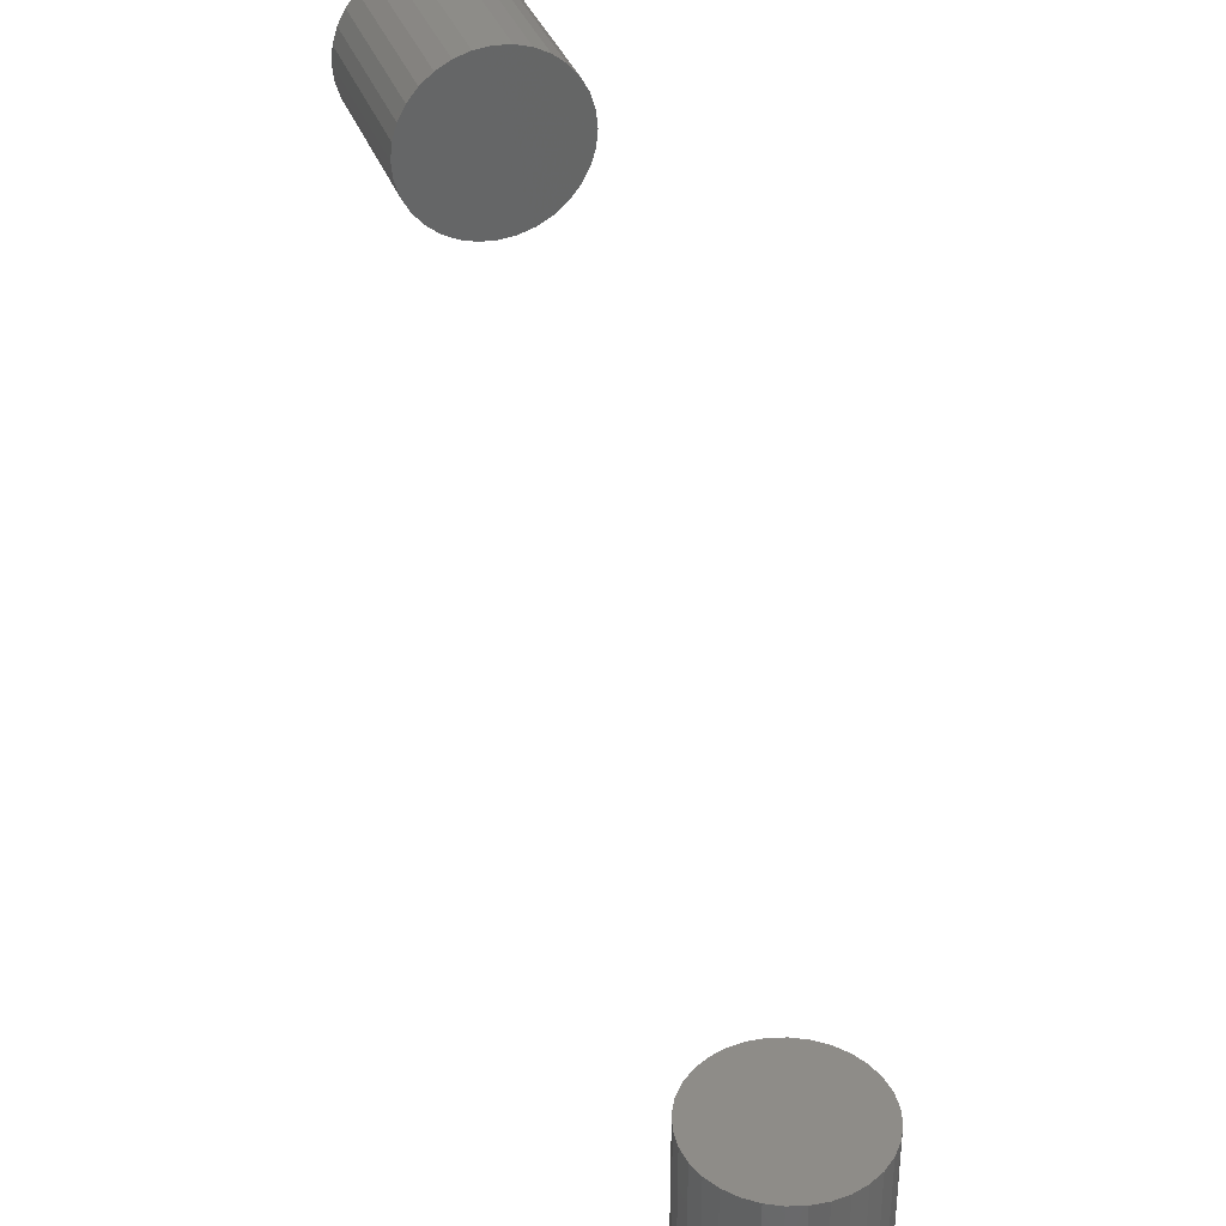
<metadata>
{"format":"stl","ext":"stl","renderer":"f3d","projection":"perspective","resolution":1024,"background":"white","views":[{"elev":36.5,"azim":-19.0,"up":"+Y"}]}
</metadata>
<code>
# stl→obj: 384 verts, 760 faces
v 0.0001645 -0.2969 0.4866
v -0.006397 -0.2969 0.4859
v -0.01271 -0.2969 0.484
v 0.006726 -0.2969 0.4859
v 0.01304 -0.2969 0.484
v -0.01852 -0.2969 0.4809
v 0.01885 -0.2969 0.4809
v -0.02362 -0.2969 0.4767
v 0.02395 -0.2969 0.4767
v -0.0278 -0.2969 0.4716
v 0.02813 -0.2969 0.4716
v -0.03091 -0.2969 0.4658
v 0.03124 -0.2969 0.4658
v -0.03282 -0.2969 0.4595
v 0.03315 -0.2969 0.4595
v 0.03315 -0.2969 0.4464
v -0.03091 -0.2969 0.4401
v 0.03124 -0.2969 0.4401
v -0.0278 -0.2969 0.4343
v 0.02813 -0.2969 0.4343
v -0.02362 -0.2969 0.4292
v 0.02395 -0.2969 0.4292
v -0.01852 -0.2969 0.425
v 0.01885 -0.2969 0.425
v -0.01271 -0.2969 0.4219
v 0.01304 -0.2969 0.4219
v -0.006397 -0.2969 0.42
v 0.0001645 -0.2969 0.4193
v 0.006726 -0.2969 0.42
v 0.0338 -0.2969 0.453
v -0.03347 -0.2969 0.453
v -0.03282 -0.2969 0.4464
v 0.04161 -0.2031 0.453
v 0.04161 -0.2891 0.453
v 0.04082 -0.2031 0.4449
v 0.04082 -0.2891 0.4449
v 0.03846 -0.2031 0.4371
v 0.03846 -0.2891 0.4371
v 0.03463 -0.2031 0.4299
v 0.03463 -0.2891 0.4299
v 0.02947 -0.2031 0.4237
v 0.02947 -0.2891 0.4237
v 0.02319 -0.2031 0.4185
v 0.02319 -0.2891 0.4185
v 0.01603 -0.2031 0.4147
v 0.01603 -0.2891 0.4147
v 0.00825 -0.2031 0.4123
v 0.00825 -0.2891 0.4123
v 0.0001645 -0.2031 0.4115
v 0.0001645 -0.2891 0.4115
v -0.007922 -0.2031 0.4123
v -0.007922 -0.2891 0.4123
v -0.0157 -0.2031 0.4147
v -0.0157 -0.2891 0.4147
v -0.02286 -0.2031 0.4185
v -0.02286 -0.2891 0.4185
v -0.02914 -0.2031 0.4237
v -0.02914 -0.2891 0.4237
v -0.0343 -0.2031 0.4299
v -0.0343 -0.2891 0.4299
v -0.03813 -0.2031 0.4371
v -0.03813 -0.2891 0.4371
v -0.04049 -0.2031 0.4449
v -0.04049 -0.2891 0.4449
v -0.04128 -0.2031 0.453
v -0.04128 -0.2891 0.453
v -0.04049 -0.2031 0.461
v -0.04049 -0.2891 0.461
v -0.03813 -0.2031 0.4688
v -0.03813 -0.2891 0.4688
v -0.0343 -0.2031 0.476
v -0.0343 -0.2891 0.476
v -0.02914 -0.2031 0.4823
v -0.02914 -0.2891 0.4823
v -0.02286 -0.2031 0.4874
v -0.02286 -0.2891 0.4874
v -0.0157 -0.2031 0.4913
v -0.0157 -0.2891 0.4913
v -0.007922 -0.2031 0.4936
v -0.007922 -0.2891 0.4936
v 0.0001645 -0.2031 0.4944
v 0.0001645 -0.2891 0.4944
v 0.00825 -0.2031 0.4936
v 0.00825 -0.2891 0.4936
v 0.01603 -0.2031 0.4913
v 0.01603 -0.2891 0.4913
v 0.02319 -0.2031 0.4874
v 0.02319 -0.2891 0.4874
v 0.02947 -0.2031 0.4823
v 0.02947 -0.2891 0.4823
v 0.03463 -0.2031 0.476
v 0.03463 -0.2891 0.476
v 0.03846 -0.2031 0.4688
v 0.03846 -0.2891 0.4688
v 0.04082 -0.2031 0.461
v 0.04082 -0.2891 0.461
v -0.03499 -0.2967 0.453
v -0.03432 -0.2967 0.4598
v -0.03646 -0.2963 0.453
v -0.03576 -0.2963 0.4601
v -0.03781 -0.2956 0.453
v -0.03708 -0.2956 0.4604
v -0.03899 -0.2946 0.453
v -0.03824 -0.2946 0.4606
v -0.03997 -0.2934 0.453
v -0.0392 -0.2934 0.4608
v -0.04069 -0.2921 0.453
v -0.0399 -0.2921 0.4609
v -0.04113 -0.2906 0.453
v -0.04034 -0.2906 0.461
v 0.03465 -0.2967 0.4598
v 0.03532 -0.2967 0.453
v 0.03609 -0.2963 0.4601
v 0.03679 -0.2963 0.453
v 0.03741 -0.2956 0.4604
v 0.03814 -0.2956 0.453
v 0.03857 -0.2946 0.4606
v 0.03932 -0.2946 0.453
v 0.03952 -0.2934 0.4608
v 0.0403 -0.2934 0.453
v 0.04023 -0.2921 0.4609
v 0.04102 -0.2921 0.453
v 0.04067 -0.2906 0.461
v 0.04146 -0.2906 0.453
v 0.03265 -0.2967 0.4664
v 0.034 -0.2963 0.467
v 0.03525 -0.2956 0.4675
v 0.03634 -0.2946 0.4679
v 0.03724 -0.2934 0.4683
v 0.03791 -0.2921 0.4686
v 0.03832 -0.2906 0.4688
v 0.0294 -0.2967 0.4725
v 0.03062 -0.2963 0.4733
v 0.03174 -0.2956 0.4741
v 0.03272 -0.2946 0.4747
v 0.03353 -0.2934 0.4753
v 0.03413 -0.2921 0.4757
v 0.0345 -0.2906 0.4759
v 0.02503 -0.2967 0.4778
v 0.02606 -0.2963 0.4789
v 0.02702 -0.2956 0.4798
v 0.02785 -0.2946 0.4807
v 0.02854 -0.2934 0.4813
v 0.02905 -0.2921 0.4818
v 0.02937 -0.2906 0.4822
v 0.0197 -0.2967 0.4822
v 0.02051 -0.2963 0.4834
v 0.02126 -0.2956 0.4845
v 0.02192 -0.2946 0.4855
v 0.02246 -0.2934 0.4863
v 0.02286 -0.2921 0.4869
v 0.02311 -0.2906 0.4873
v 0.01362 -0.2967 0.4854
v 0.01418 -0.2963 0.4868
v 0.0147 -0.2956 0.488
v 0.01515 -0.2946 0.4891
v 0.01552 -0.2934 0.49
v 0.0158 -0.2921 0.4907
v 0.01597 -0.2906 0.4911
v 0.007024 -0.2967 0.4874
v 0.00731 -0.2963 0.4889
v 0.007573 -0.2956 0.4902
v 0.007804 -0.2946 0.4914
v 0.007994 -0.2934 0.4923
v 0.008134 -0.2921 0.493
v 0.008221 -0.2906 0.4935
v 0.0001645 -0.2967 0.4881
v 0.0001645 -0.2963 0.4896
v 0.0001645 -0.2956 0.4909
v 0.0001645 -0.2946 0.4921
v 0.0001645 -0.2934 0.4931
v 0.0001645 -0.2921 0.4938
v 0.0001645 -0.2906 0.4943
v -0.006695 -0.2967 0.4874
v -0.006981 -0.2963 0.4889
v -0.007244 -0.2956 0.4902
v -0.007475 -0.2946 0.4914
v -0.007665 -0.2934 0.4923
v -0.007805 -0.2921 0.493
v -0.007892 -0.2906 0.4935
v -0.01329 -0.2967 0.4854
v -0.01385 -0.2963 0.4868
v -0.01437 -0.2956 0.488
v -0.01482 -0.2946 0.4891
v -0.01519 -0.2934 0.49
v -0.01547 -0.2921 0.4907
v -0.01564 -0.2906 0.4911
v -0.01937 -0.2967 0.4822
v -0.02018 -0.2963 0.4834
v -0.02093 -0.2956 0.4845
v -0.02159 -0.2946 0.4855
v -0.02213 -0.2934 0.4863
v -0.02253 -0.2921 0.4869
v -0.02278 -0.2906 0.4873
v -0.0247 -0.2967 0.4778
v -0.02573 -0.2963 0.4789
v -0.02669 -0.2956 0.4798
v -0.02753 -0.2946 0.4807
v -0.02821 -0.2934 0.4813
v -0.02872 -0.2921 0.4818
v -0.02904 -0.2906 0.4822
v -0.02907 -0.2967 0.4725
v -0.03029 -0.2963 0.4733
v -0.03141 -0.2956 0.4741
v -0.0324 -0.2946 0.4747
v -0.0332 -0.2934 0.4753
v -0.0338 -0.2921 0.4757
v -0.03417 -0.2906 0.4759
v -0.03232 -0.2967 0.4664
v -0.03367 -0.2963 0.467
v -0.03492 -0.2956 0.4675
v -0.03601 -0.2946 0.4679
v -0.03691 -0.2934 0.4683
v -0.03758 -0.2921 0.4686
v -0.03799 -0.2906 0.4688
v 0.03465 -0.2967 0.4461
v 0.03609 -0.2963 0.4458
v 0.03741 -0.2956 0.4456
v 0.03857 -0.2946 0.4453
v 0.03952 -0.2934 0.4451
v 0.04023 -0.2921 0.445
v 0.04067 -0.2906 0.4449
v -0.03432 -0.2967 0.4461
v -0.03576 -0.2963 0.4458
v -0.03708 -0.2956 0.4456
v -0.03824 -0.2946 0.4453
v -0.0392 -0.2934 0.4451
v -0.0399 -0.2921 0.445
v -0.04034 -0.2906 0.4449
v -0.03232 -0.2967 0.4395
v -0.03367 -0.2963 0.4389
v -0.03492 -0.2956 0.4384
v -0.03601 -0.2946 0.438
v -0.03691 -0.2934 0.4376
v -0.03758 -0.2921 0.4373
v -0.03799 -0.2906 0.4372
v -0.02907 -0.2967 0.4334
v -0.03029 -0.2963 0.4326
v -0.03141 -0.2956 0.4319
v -0.0324 -0.2946 0.4312
v -0.0332 -0.2934 0.4307
v -0.0338 -0.2921 0.4303
v -0.03417 -0.2906 0.43
v -0.0247 -0.2967 0.4281
v -0.02573 -0.2963 0.4271
v -0.02669 -0.2956 0.4261
v -0.02753 -0.2946 0.4253
v -0.02821 -0.2934 0.4246
v -0.02872 -0.2921 0.4241
v -0.02904 -0.2906 0.4238
v -0.01937 -0.2967 0.4237
v -0.02018 -0.2963 0.4225
v -0.02093 -0.2956 0.4214
v -0.02159 -0.2946 0.4204
v -0.02213 -0.2934 0.4196
v -0.02253 -0.2921 0.419
v -0.02278 -0.2906 0.4186
v -0.01329 -0.2967 0.4205
v -0.01385 -0.2963 0.4191
v -0.01437 -0.2956 0.4179
v -0.01482 -0.2946 0.4168
v -0.01519 -0.2934 0.4159
v -0.01547 -0.2921 0.4152
v -0.01564 -0.2906 0.4148
v -0.006695 -0.2967 0.4185
v -0.006981 -0.2963 0.417
v -0.007244 -0.2956 0.4157
v -0.007475 -0.2946 0.4146
v -0.007665 -0.2934 0.4136
v -0.007805 -0.2921 0.4129
v -0.007892 -0.2906 0.4125
v 0.0001645 -0.2967 0.4178
v 0.0001645 -0.2963 0.4163
v 0.0001645 -0.2956 0.415
v 0.0001645 -0.2946 0.4138
v 0.0001645 -0.2934 0.4128
v 0.0001645 -0.2921 0.4121
v 0.0001645 -0.2906 0.4117
v 0.007024 -0.2967 0.4185
v 0.00731 -0.2963 0.417
v 0.007573 -0.2956 0.4157
v 0.007804 -0.2946 0.4146
v 0.007994 -0.2934 0.4136
v 0.008134 -0.2921 0.4129
v 0.008221 -0.2906 0.4125
v 0.01362 -0.2967 0.4205
v 0.01418 -0.2963 0.4191
v 0.0147 -0.2956 0.4179
v 0.01515 -0.2946 0.4168
v 0.01552 -0.2934 0.4159
v 0.0158 -0.2921 0.4152
v 0.01597 -0.2906 0.4148
v 0.0197 -0.2967 0.4237
v 0.02051 -0.2963 0.4225
v 0.02126 -0.2956 0.4214
v 0.02192 -0.2946 0.4204
v 0.02246 -0.2934 0.4196
v 0.02286 -0.2921 0.419
v 0.02311 -0.2906 0.4186
v 0.02503 -0.2967 0.4281
v 0.02606 -0.2963 0.4271
v 0.02702 -0.2956 0.4261
v 0.02785 -0.2946 0.4253
v 0.02854 -0.2934 0.4246
v 0.02905 -0.2921 0.4241
v 0.02937 -0.2906 0.4238
v 0.0294 -0.2967 0.4334
v 0.03062 -0.2963 0.4326
v 0.03174 -0.2956 0.4319
v 0.03272 -0.2946 0.4312
v 0.03353 -0.2934 0.4307
v 0.03413 -0.2921 0.4303
v 0.0345 -0.2906 0.43
v 0.03265 -0.2967 0.4395
v 0.034 -0.2963 0.4389
v 0.03525 -0.2956 0.4384
v 0.03634 -0.2946 0.438
v 0.03724 -0.2934 0.4376
v 0.03791 -0.2921 0.4373
v 0.03832 -0.2906 0.4372
v 0.007072 0.0514 0.09375
v -0.001575 0.05055 0.09375
v -0.00989 0.04802 0.09375
v 0.01572 0.05055 0.09375
v 0.02404 0.04802 0.09375
v -0.01755 0.04393 0.09375
v 0.0317 0.04393 0.09375
v -0.02427 0.03842 0.09375
v 0.03842 0.03842 0.09375
v -0.02978 0.0317 0.09375
v 0.04393 0.0317 0.09375
v -0.03388 0.02404 0.09375
v 0.04802 0.02404 0.09375
v -0.0364 0.01572 0.09375
v 0.05055 0.01572 0.09375
v 0.05055 -0.001575 0.09375
v -0.03388 -0.00989 0.09375
v 0.04802 -0.00989 0.09375
v -0.02978 -0.01755 0.09375
v 0.04393 -0.01755 0.09375
v -0.02427 -0.02427 0.09375
v 0.03842 -0.02427 0.09375
v -0.01755 -0.02978 0.09375
v 0.0317 -0.02978 0.09375
v -0.00989 -0.03388 0.09375
v 0.02404 -0.03388 0.09375
v -0.001575 -0.0364 0.09375
v 0.007072 -0.03725 0.09375
v 0.01572 -0.0364 0.09375
v 0.0514 0.007072 0.09375
v -0.03725 0.007072 0.09375
v -0.0364 -0.001575 0.09375
v -0.00989 0.04802 0
v -0.001575 0.05055 0
v 0.007072 0.0514 0
v 0.01572 0.05055 0
v 0.02404 0.04802 0
v -0.01755 0.04393 0
v 0.0317 0.04393 0
v -0.02427 0.03842 0
v 0.03842 0.03842 0
v -0.02978 0.0317 0
v 0.04393 0.0317 0
v -0.03388 0.02404 0
v 0.04802 0.02404 0
v -0.0364 0.01572 0
v 0.05055 0.01572 0
v 0.04802 -0.00989 0
v -0.03388 -0.00989 0
v 0.05055 -0.001575 0
v -0.02978 -0.01755 0
v 0.04393 -0.01755 0
v -0.02427 -0.02427 0
v 0.03842 -0.02427 0
v -0.01755 -0.02978 0
v 0.0317 -0.02978 0
v -0.00989 -0.03388 0
v 0.02404 -0.03388 0
v -0.001575 -0.0364 0
v 0.007072 -0.03725 0
v 0.01572 -0.0364 0
v -0.0364 -0.001575 0
v -0.03725 0.007072 0
v 0.0514 0.007072 0
f 1 2 3
f 4 1 3
f 4 3 5
f 5 3 6
f 5 6 7
f 7 6 8
f 7 8 9
f 9 8 10
f 9 10 11
f 11 10 12
f 11 12 13
f 13 12 14
f 13 14 15
f 16 17 18
f 18 17 19
f 18 19 20
f 20 19 21
f 20 21 22
f 22 21 23
f 22 23 24
f 24 23 25
f 24 25 26
f 26 25 27
f 26 27 28
f 26 28 29
f 15 14 30
f 30 14 31
f 30 31 16
f 16 31 32
f 16 32 17
f 33 34 35
f 35 34 36
f 35 36 37
f 37 36 38
f 37 38 39
f 39 38 40
f 39 40 41
f 41 40 42
f 41 42 43
f 43 42 44
f 43 44 45
f 45 44 46
f 45 46 47
f 47 46 48
f 47 48 49
f 49 48 50
f 49 50 51
f 51 50 52
f 51 52 53
f 53 52 54
f 53 54 55
f 55 54 56
f 55 56 57
f 57 56 58
f 57 58 59
f 59 58 60
f 59 60 61
f 61 60 62
f 61 62 63
f 63 62 64
f 63 64 65
f 65 64 66
f 65 66 67
f 67 66 68
f 67 68 69
f 69 68 70
f 69 70 71
f 71 70 72
f 71 72 73
f 73 72 74
f 73 74 75
f 75 74 76
f 75 76 77
f 77 76 78
f 77 78 79
f 79 78 80
f 79 80 81
f 81 80 82
f 81 82 83
f 83 82 84
f 83 84 85
f 85 84 86
f 85 86 87
f 87 86 88
f 87 88 89
f 89 88 90
f 89 90 91
f 91 90 92
f 91 92 93
f 93 92 94
f 93 94 95
f 95 94 96
f 95 96 33
f 33 96 34
f 31 14 97
f 97 14 98
f 97 98 99
f 99 98 100
f 99 100 101
f 101 100 102
f 101 102 103
f 103 102 104
f 103 104 105
f 105 104 106
f 105 106 107
f 107 106 108
f 107 108 109
f 109 108 110
f 109 110 66
f 66 110 68
f 15 30 111
f 111 30 112
f 111 112 113
f 113 112 114
f 113 114 115
f 115 114 116
f 115 116 117
f 117 116 118
f 117 118 119
f 119 118 120
f 119 120 121
f 121 120 122
f 121 122 123
f 123 122 124
f 123 124 96
f 96 124 34
f 13 15 125
f 125 15 111
f 125 111 126
f 126 111 113
f 126 113 127
f 127 113 115
f 127 115 128
f 128 115 117
f 128 117 129
f 129 117 119
f 129 119 130
f 130 119 121
f 130 121 131
f 131 121 123
f 131 123 94
f 94 123 96
f 11 13 132
f 132 13 125
f 132 125 133
f 133 125 126
f 133 126 134
f 134 126 127
f 134 127 135
f 135 127 128
f 135 128 136
f 136 128 129
f 136 129 137
f 137 129 130
f 137 130 138
f 138 130 131
f 138 131 92
f 92 131 94
f 9 11 139
f 139 11 132
f 139 132 140
f 140 132 133
f 140 133 141
f 141 133 134
f 141 134 142
f 142 134 135
f 142 135 143
f 143 135 136
f 143 136 144
f 144 136 137
f 144 137 145
f 145 137 138
f 145 138 90
f 90 138 92
f 7 9 146
f 146 9 139
f 146 139 147
f 147 139 140
f 147 140 148
f 148 140 141
f 148 141 149
f 149 141 142
f 149 142 150
f 150 142 143
f 150 143 151
f 151 143 144
f 151 144 152
f 152 144 145
f 152 145 88
f 88 145 90
f 5 7 153
f 153 7 146
f 153 146 154
f 154 146 147
f 154 147 155
f 155 147 148
f 155 148 156
f 156 148 149
f 156 149 157
f 157 149 150
f 157 150 158
f 158 150 151
f 158 151 159
f 159 151 152
f 159 152 86
f 86 152 88
f 4 5 160
f 160 5 153
f 160 153 161
f 161 153 154
f 161 154 162
f 162 154 155
f 162 155 163
f 163 155 156
f 163 156 164
f 164 156 157
f 164 157 165
f 165 157 158
f 165 158 166
f 166 158 159
f 166 159 84
f 84 159 86
f 1 4 167
f 167 4 160
f 167 160 168
f 168 160 161
f 168 161 169
f 169 161 162
f 169 162 170
f 170 162 163
f 170 163 171
f 171 163 164
f 171 164 172
f 172 164 165
f 172 165 173
f 173 165 166
f 173 166 82
f 82 166 84
f 2 1 174
f 174 1 167
f 174 167 175
f 175 167 168
f 175 168 176
f 176 168 169
f 176 169 177
f 177 169 170
f 177 170 178
f 178 170 171
f 178 171 179
f 179 171 172
f 179 172 180
f 180 172 173
f 180 173 80
f 80 173 82
f 3 2 181
f 181 2 174
f 181 174 182
f 182 174 175
f 182 175 183
f 183 175 176
f 183 176 184
f 184 176 177
f 184 177 185
f 185 177 178
f 185 178 186
f 186 178 179
f 186 179 187
f 187 179 180
f 187 180 78
f 78 180 80
f 6 3 188
f 188 3 181
f 188 181 189
f 189 181 182
f 189 182 190
f 190 182 183
f 190 183 191
f 191 183 184
f 191 184 192
f 192 184 185
f 192 185 193
f 193 185 186
f 193 186 194
f 194 186 187
f 194 187 76
f 76 187 78
f 8 6 195
f 195 6 188
f 195 188 196
f 196 188 189
f 196 189 197
f 197 189 190
f 197 190 198
f 198 190 191
f 198 191 199
f 199 191 192
f 199 192 200
f 200 192 193
f 200 193 201
f 201 193 194
f 201 194 74
f 74 194 76
f 10 8 202
f 202 8 195
f 202 195 203
f 203 195 196
f 203 196 204
f 204 196 197
f 204 197 205
f 205 197 198
f 205 198 206
f 206 198 199
f 206 199 207
f 207 199 200
f 207 200 208
f 208 200 201
f 208 201 72
f 72 201 74
f 12 10 209
f 209 10 202
f 209 202 210
f 210 202 203
f 210 203 211
f 211 203 204
f 211 204 212
f 212 204 205
f 212 205 213
f 213 205 206
f 213 206 214
f 214 206 207
f 214 207 215
f 215 207 208
f 215 208 70
f 70 208 72
f 14 12 98
f 98 12 209
f 98 209 100
f 100 209 210
f 100 210 102
f 102 210 211
f 102 211 104
f 104 211 212
f 104 212 106
f 106 212 213
f 106 213 108
f 108 213 214
f 108 214 110
f 110 214 215
f 110 215 68
f 68 215 70
f 30 16 112
f 112 16 216
f 112 216 114
f 114 216 217
f 114 217 116
f 116 217 218
f 116 218 118
f 118 218 219
f 118 219 120
f 120 219 220
f 120 220 122
f 122 220 221
f 122 221 124
f 124 221 222
f 124 222 34
f 34 222 36
f 32 31 223
f 223 31 97
f 223 97 224
f 224 97 99
f 224 99 225
f 225 99 101
f 225 101 226
f 226 101 103
f 226 103 227
f 227 103 105
f 227 105 228
f 228 105 107
f 228 107 229
f 229 107 109
f 229 109 64
f 64 109 66
f 17 32 230
f 230 32 223
f 230 223 231
f 231 223 224
f 231 224 232
f 232 224 225
f 232 225 233
f 233 225 226
f 233 226 234
f 234 226 227
f 234 227 235
f 235 227 228
f 235 228 236
f 236 228 229
f 236 229 62
f 62 229 64
f 19 17 237
f 237 17 230
f 237 230 238
f 238 230 231
f 238 231 239
f 239 231 232
f 239 232 240
f 240 232 233
f 240 233 241
f 241 233 234
f 241 234 242
f 242 234 235
f 242 235 243
f 243 235 236
f 243 236 60
f 60 236 62
f 21 19 244
f 244 19 237
f 244 237 245
f 245 237 238
f 245 238 246
f 246 238 239
f 246 239 247
f 247 239 240
f 247 240 248
f 248 240 241
f 248 241 249
f 249 241 242
f 249 242 250
f 250 242 243
f 250 243 58
f 58 243 60
f 23 21 251
f 251 21 244
f 251 244 252
f 252 244 245
f 252 245 253
f 253 245 246
f 253 246 254
f 254 246 247
f 254 247 255
f 255 247 248
f 255 248 256
f 256 248 249
f 256 249 257
f 257 249 250
f 257 250 56
f 56 250 58
f 25 23 258
f 258 23 251
f 258 251 259
f 259 251 252
f 259 252 260
f 260 252 253
f 260 253 261
f 261 253 254
f 261 254 262
f 262 254 255
f 262 255 263
f 263 255 256
f 263 256 264
f 264 256 257
f 264 257 54
f 54 257 56
f 27 25 265
f 265 25 258
f 265 258 266
f 266 258 259
f 266 259 267
f 267 259 260
f 267 260 268
f 268 260 261
f 268 261 269
f 269 261 262
f 269 262 270
f 270 262 263
f 270 263 271
f 271 263 264
f 271 264 52
f 52 264 54
f 28 27 272
f 272 27 265
f 272 265 273
f 273 265 266
f 273 266 274
f 274 266 267
f 274 267 275
f 275 267 268
f 275 268 276
f 276 268 269
f 276 269 277
f 277 269 270
f 277 270 278
f 278 270 271
f 278 271 50
f 50 271 52
f 29 28 279
f 279 28 272
f 279 272 280
f 280 272 273
f 280 273 281
f 281 273 274
f 281 274 282
f 282 274 275
f 282 275 283
f 283 275 276
f 283 276 284
f 284 276 277
f 284 277 285
f 285 277 278
f 285 278 48
f 48 278 50
f 26 29 286
f 286 29 279
f 286 279 287
f 287 279 280
f 287 280 288
f 288 280 281
f 288 281 289
f 289 281 282
f 289 282 290
f 290 282 283
f 290 283 291
f 291 283 284
f 291 284 292
f 292 284 285
f 292 285 46
f 46 285 48
f 24 26 293
f 293 26 286
f 293 286 294
f 294 286 287
f 294 287 295
f 295 287 288
f 295 288 296
f 296 288 289
f 296 289 297
f 297 289 290
f 297 290 298
f 298 290 291
f 298 291 299
f 299 291 292
f 299 292 44
f 44 292 46
f 22 24 300
f 300 24 293
f 300 293 301
f 301 293 294
f 301 294 302
f 302 294 295
f 302 295 303
f 303 295 296
f 303 296 304
f 304 296 297
f 304 297 305
f 305 297 298
f 305 298 306
f 306 298 299
f 306 299 42
f 42 299 44
f 20 22 307
f 307 22 300
f 307 300 308
f 308 300 301
f 308 301 309
f 309 301 302
f 309 302 310
f 310 302 303
f 310 303 311
f 311 303 304
f 311 304 312
f 312 304 305
f 312 305 313
f 313 305 306
f 313 306 40
f 40 306 42
f 18 20 314
f 314 20 307
f 314 307 315
f 315 307 308
f 315 308 316
f 316 308 309
f 316 309 317
f 317 309 310
f 317 310 318
f 318 310 311
f 318 311 319
f 319 311 312
f 319 312 320
f 320 312 313
f 320 313 38
f 38 313 40
f 16 18 216
f 216 18 314
f 216 314 217
f 217 314 315
f 217 315 218
f 218 315 316
f 218 316 219
f 219 316 317
f 219 317 220
f 220 317 318
f 220 318 221
f 221 318 319
f 221 319 222
f 222 319 320
f 222 320 36
f 36 320 38
f 77 79 81
f 77 81 83
f 85 77 83
f 75 77 85
f 87 75 85
f 73 75 87
f 89 73 87
f 71 73 89
f 91 71 89
f 69 71 91
f 93 69 91
f 67 69 93
f 95 67 93
f 37 61 35
f 59 61 37
f 39 59 37
f 57 59 39
f 41 57 39
f 55 57 41
f 43 55 41
f 53 55 43
f 45 53 43
f 51 53 45
f 49 51 45
f 47 49 45
f 61 63 35
f 35 63 65
f 35 65 33
f 33 65 67
f 33 67 95
f 321 322 323
f 324 321 323
f 324 323 325
f 325 323 326
f 325 326 327
f 327 326 328
f 327 328 329
f 329 328 330
f 329 330 331
f 331 330 332
f 331 332 333
f 333 332 334
f 333 334 335
f 336 337 338
f 338 337 339
f 338 339 340
f 340 339 341
f 340 341 342
f 342 341 343
f 342 343 344
f 344 343 345
f 344 345 346
f 346 345 347
f 346 347 348
f 346 348 349
f 335 334 350
f 350 334 351
f 350 351 336
f 336 351 352
f 336 352 337
f 353 354 355
f 353 355 356
f 357 353 356
f 358 353 357
f 359 358 357
f 360 358 359
f 361 360 359
f 362 360 361
f 363 362 361
f 364 362 363
f 365 364 363
f 366 364 365
f 367 366 365
f 368 369 370
f 371 369 368
f 372 371 368
f 373 371 372
f 374 373 372
f 375 373 374
f 376 375 374
f 377 375 376
f 378 377 376
f 379 377 378
f 380 379 378
f 381 380 378
f 369 382 370
f 370 382 383
f 370 383 384
f 384 383 366
f 384 366 367
f 384 350 370
f 370 350 336
f 370 336 368
f 368 336 338
f 368 338 372
f 372 338 340
f 372 340 374
f 374 340 342
f 374 342 376
f 376 342 344
f 376 344 378
f 378 344 346
f 378 346 381
f 381 346 349
f 381 349 380
f 380 349 348
f 380 348 379
f 379 348 347
f 379 347 377
f 377 347 345
f 377 345 375
f 375 345 343
f 375 343 373
f 373 343 341
f 373 341 371
f 371 341 339
f 371 339 369
f 369 339 337
f 369 337 382
f 382 337 352
f 382 352 383
f 383 352 351
f 383 351 366
f 366 351 334
f 366 334 364
f 364 334 332
f 364 332 362
f 362 332 330
f 362 330 360
f 360 330 328
f 360 328 358
f 358 328 326
f 358 326 353
f 353 326 323
f 353 323 354
f 354 323 322
f 354 322 355
f 355 322 321
f 355 321 356
f 356 321 324
f 356 324 357
f 357 324 325
f 357 325 359
f 359 325 327
f 359 327 361
f 361 327 329
f 361 329 363
f 363 329 331
f 363 331 365
f 365 331 333
f 365 333 367
f 367 333 335
f 367 335 384
f 384 335 350

</code>
